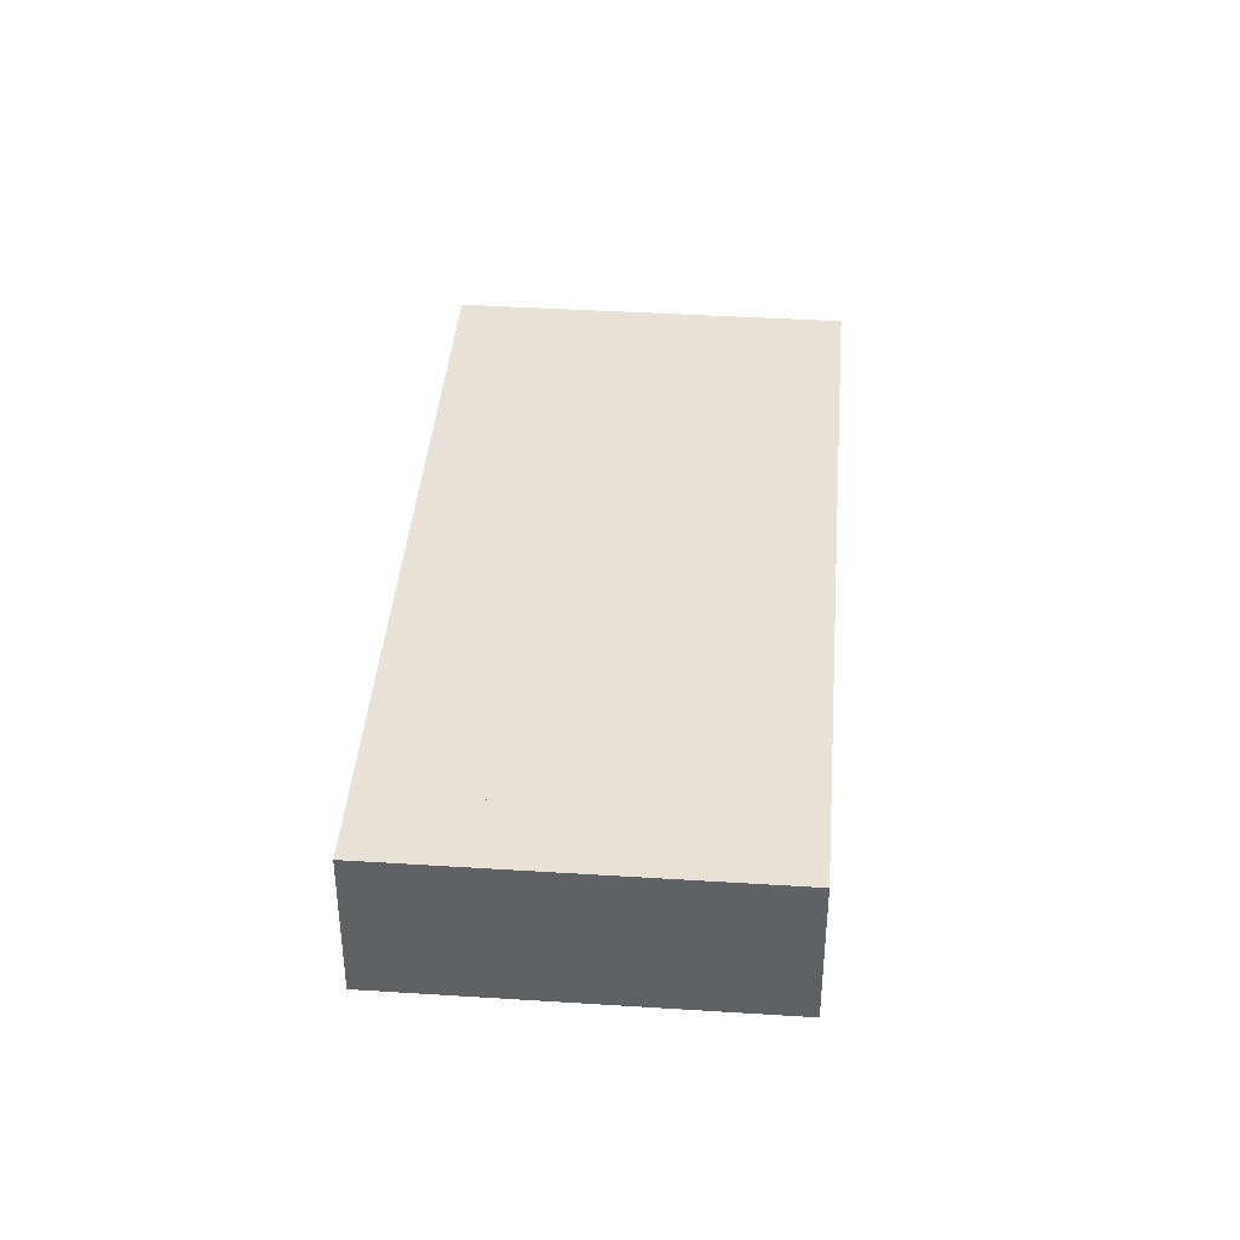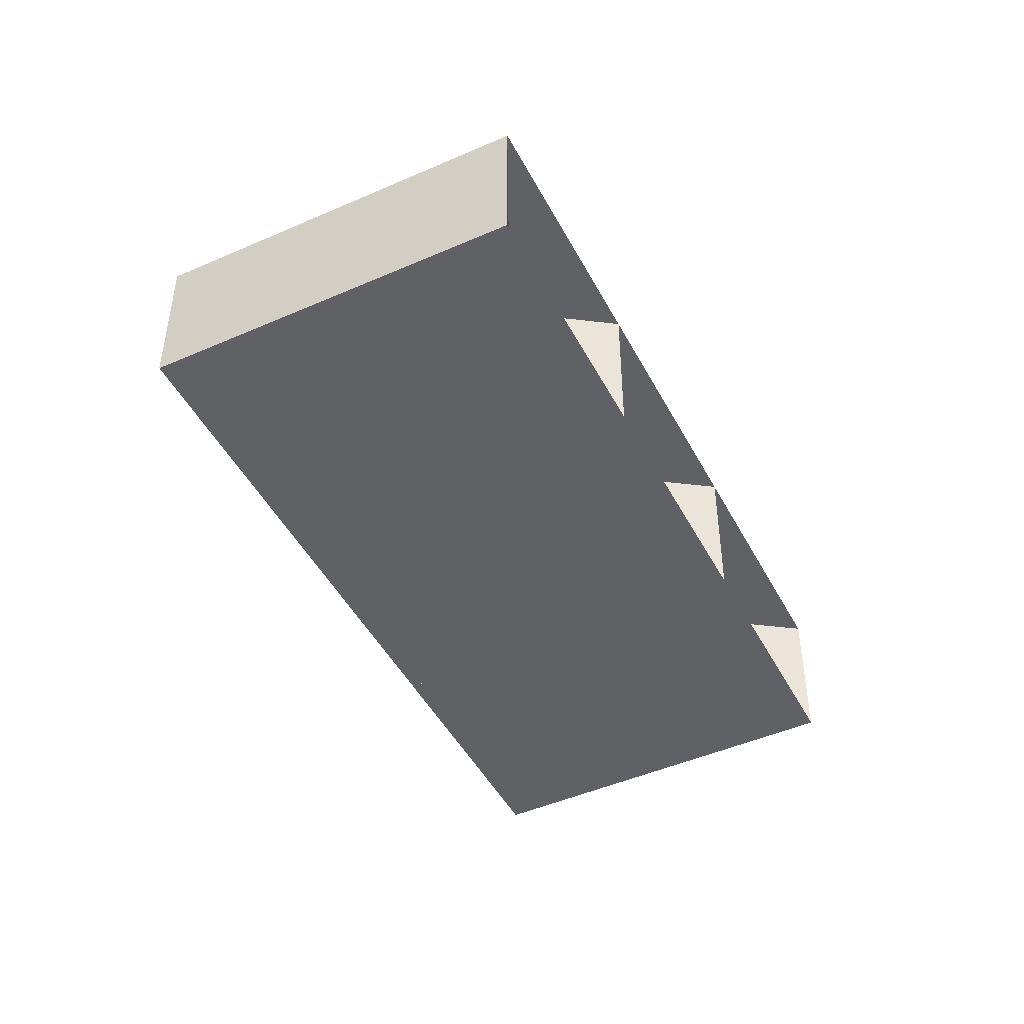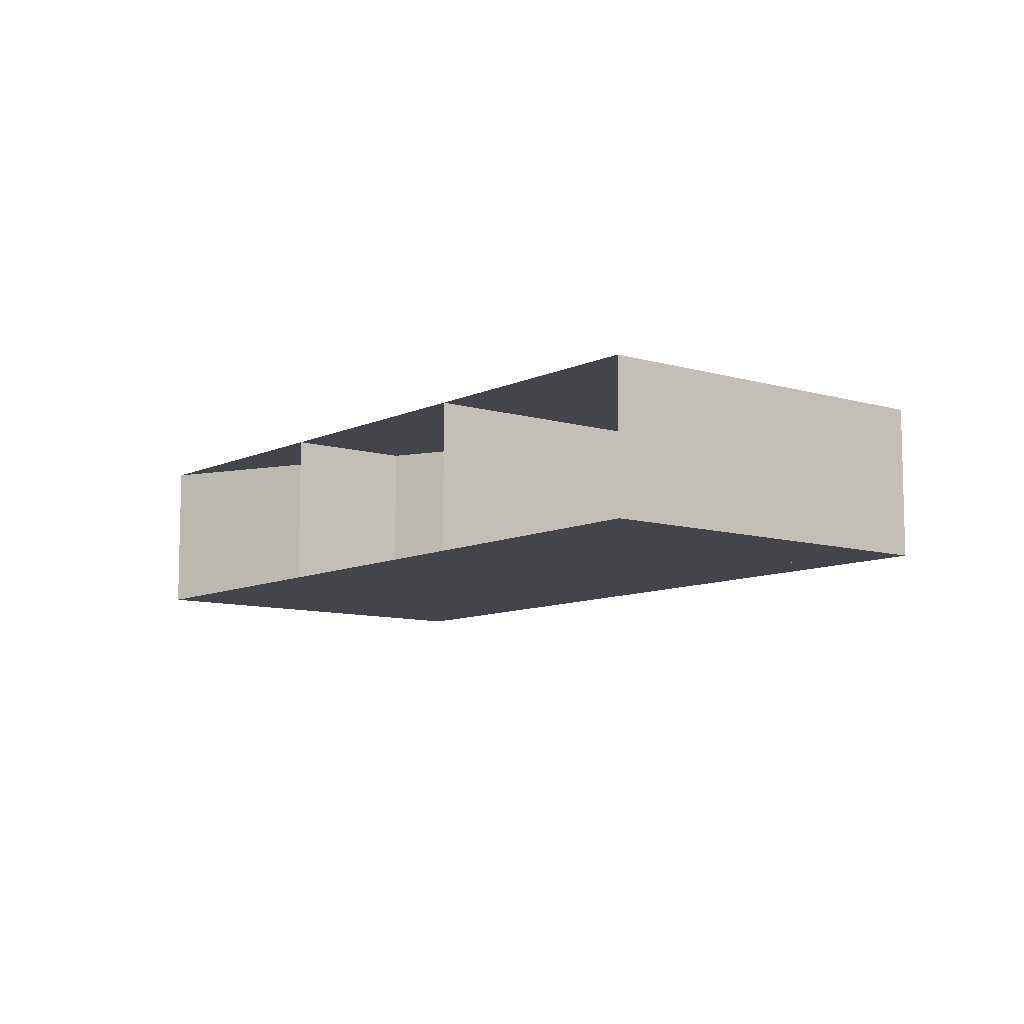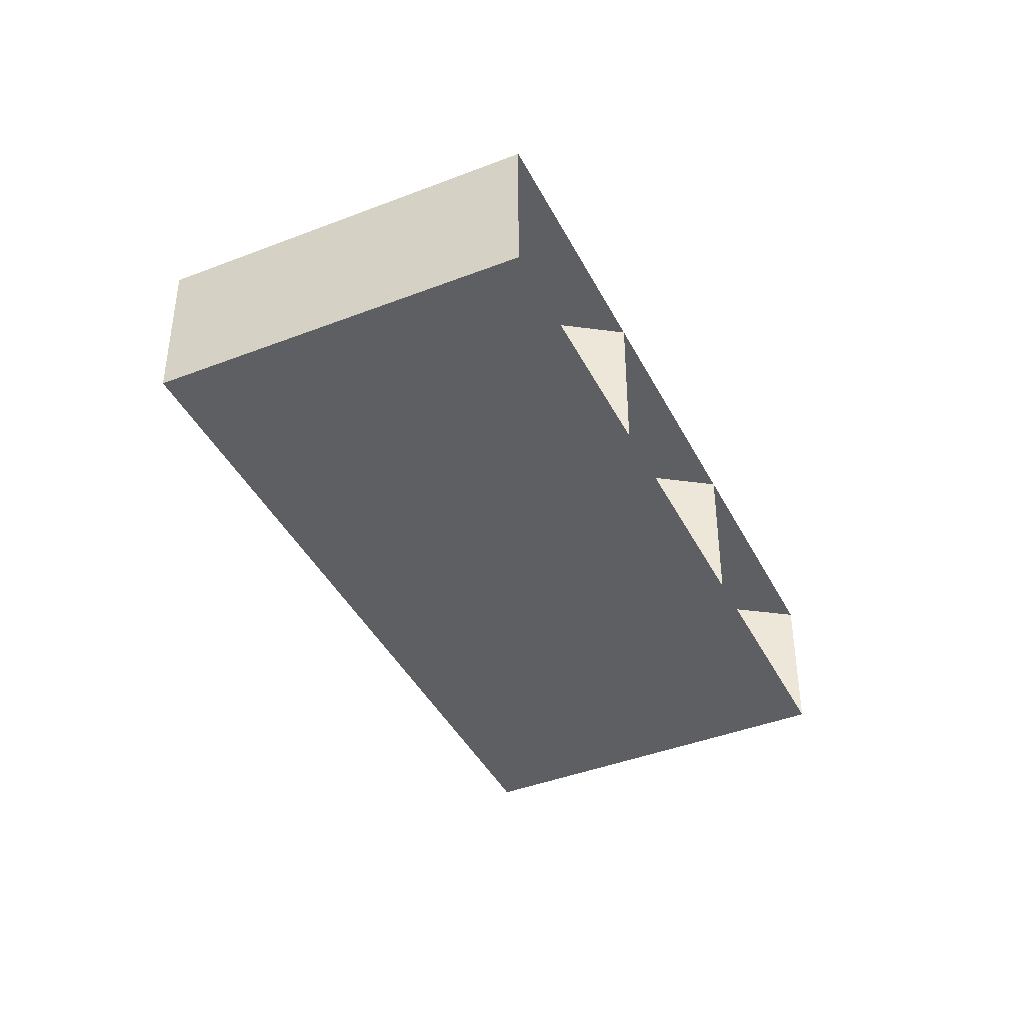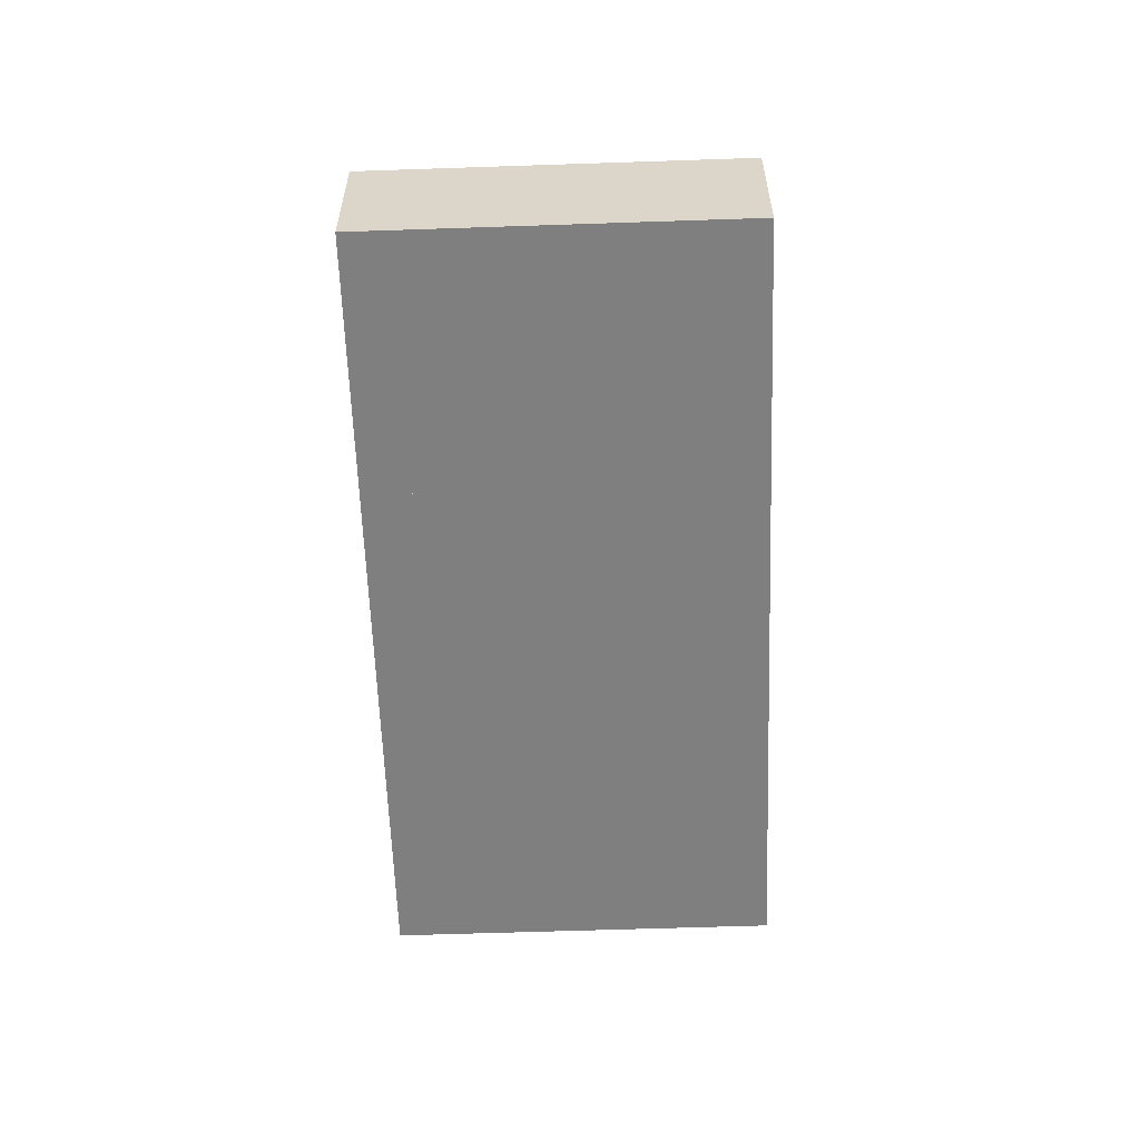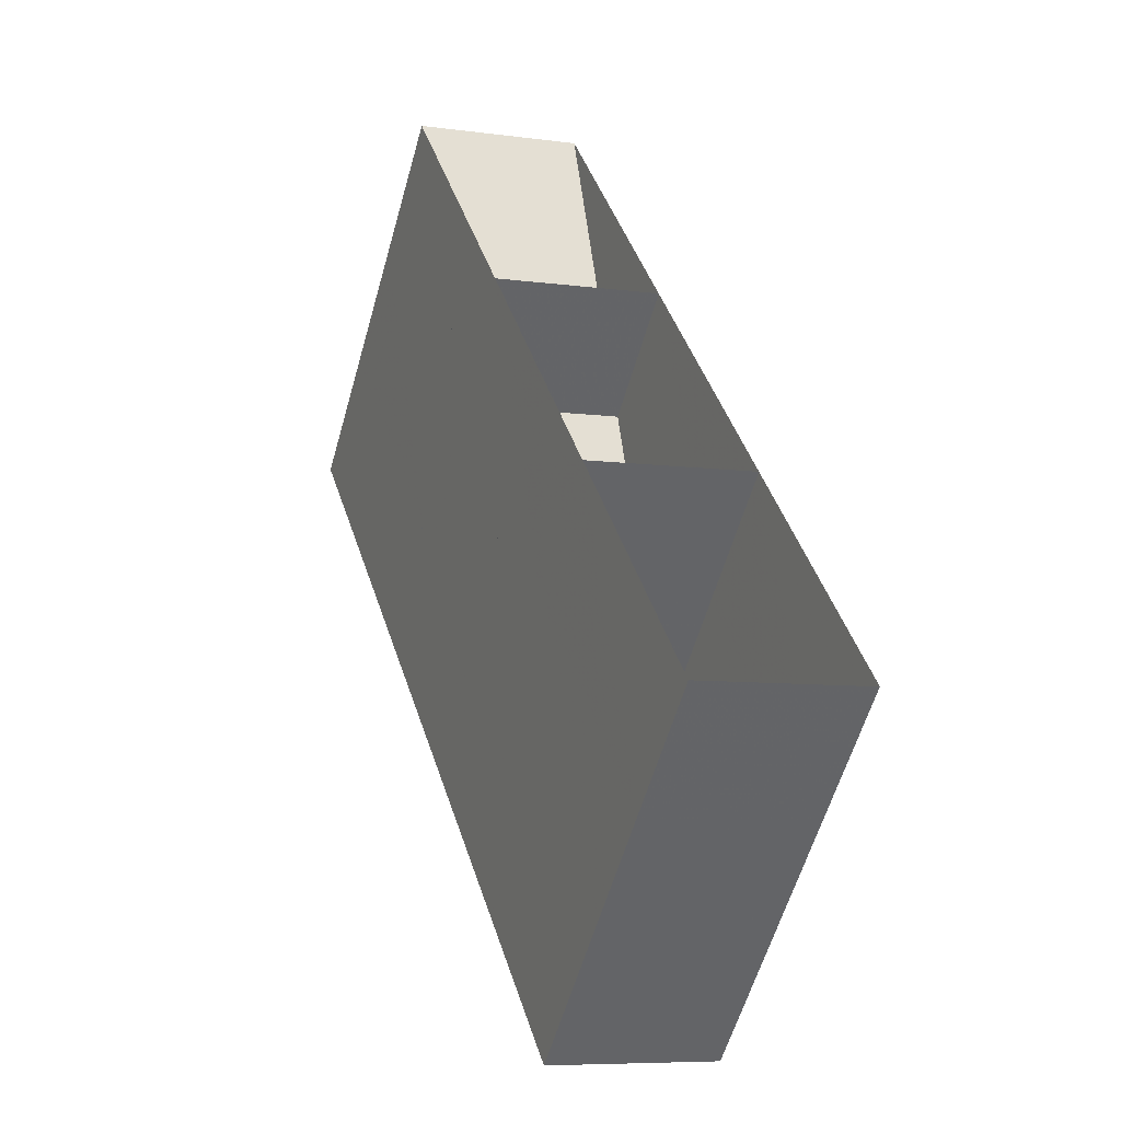
<metadata>
{"format":"obj","ext":"obj","renderer":"f3d","projection":"perspective","resolution":1024,"background":"white","views":[{"elev":40.1,"azim":138.5,"up":"+Z"},{"elev":-46.6,"azim":-19.4,"up":"+Z"},{"elev":-9.2,"azim":-84.6,"up":"+Z"},{"elev":-41.5,"azim":159.2,"up":"+Z"},{"elev":-59.7,"azim":136.0,"up":"+Z"},{"elev":-7.2,"azim":-112.2,"up":"+Y"}]}
</metadata>
<code>
v -6340 -2569 8.176
v -6346 -2563 8.176
v -6352 -2557 8.176
v -6358 -2551 8.176
v -6327 -2557 8.176
v -6333 -2551 8.176
v -6339 -2545 8.176
v -6345 -2538 8.176
v -6315 -2545 8.176
v -6321 -2539 8.176
v -6327 -2532 8.176
v -6333 -2526 8.176
v -6302 -2533 8.176
v -6308 -2526 8.176
v -6314 -2520 8.176
v -6320 -2514 8.176
v -6340 -2569 -1.824
v -6346 -2563 -1.824
v -6352 -2557 -1.824
v -6358 -2551 -1.824
v -6327 -2557 -1.824
v -6333 -2551 -1.824
v -6339 -2545 -1.824
v -6345 -2538 -1.824
v -6315 -2545 -1.824
v -6321 -2539 -1.824
v -6327 -2532 -1.824
v -6333 -2526 -1.824
v -6302 -2533 -1.824
v -6308 -2526 -1.824
v -6314 -2520 -1.824
v -6320 -2514 -1.824
f 1 2 6
f 1 6 5
f 2 3 7
f 2 7 6
f 3 4 8
f 3 8 7
f 5 6 10
f 5 10 9
f 6 7 11
f 6 11 10
f 7 8 12
f 7 12 11
f 9 10 14
f 9 14 13
f 10 11 15
f 10 15 14
f 11 12 16
f 11 16 15
f 17 22 18
f 17 21 22
f 18 23 19
f 18 22 23
f 19 24 20
f 19 23 24
f 21 26 22
f 21 25 26
f 22 27 23
f 22 26 27
f 23 28 24
f 23 27 28
f 25 30 26
f 25 29 30
f 26 31 27
f 26 30 31
f 27 32 28
f 27 31 32
f 1 2 18
f 1 18 17
f 2 3 19
f 2 19 18
f 3 4 20
f 3 20 19
f 4 5 21
f 4 21 20
f 5 6 22
f 5 22 21
f 6 7 23
f 6 23 22
f 7 8 24
f 7 24 23
f 8 9 25
f 8 25 24
f 9 10 26
f 9 26 25
f 10 11 27
f 10 27 26
f 11 12 28
f 11 28 27
f 12 13 29
f 12 29 28
f 13 14 30
f 13 30 29
f 14 15 31
f 14 31 30
f 15 16 32
f 15 32 31
f 16 1 17
f 16 17 32

</code>
